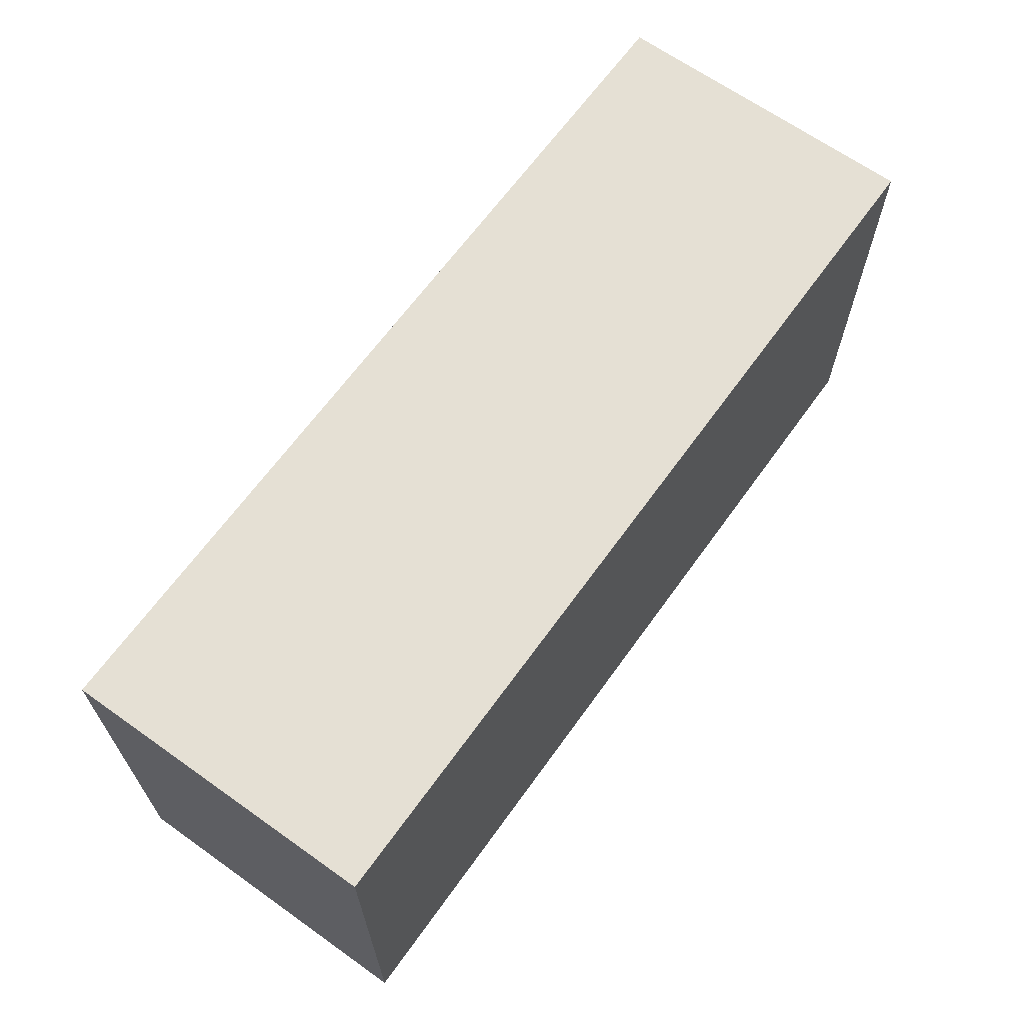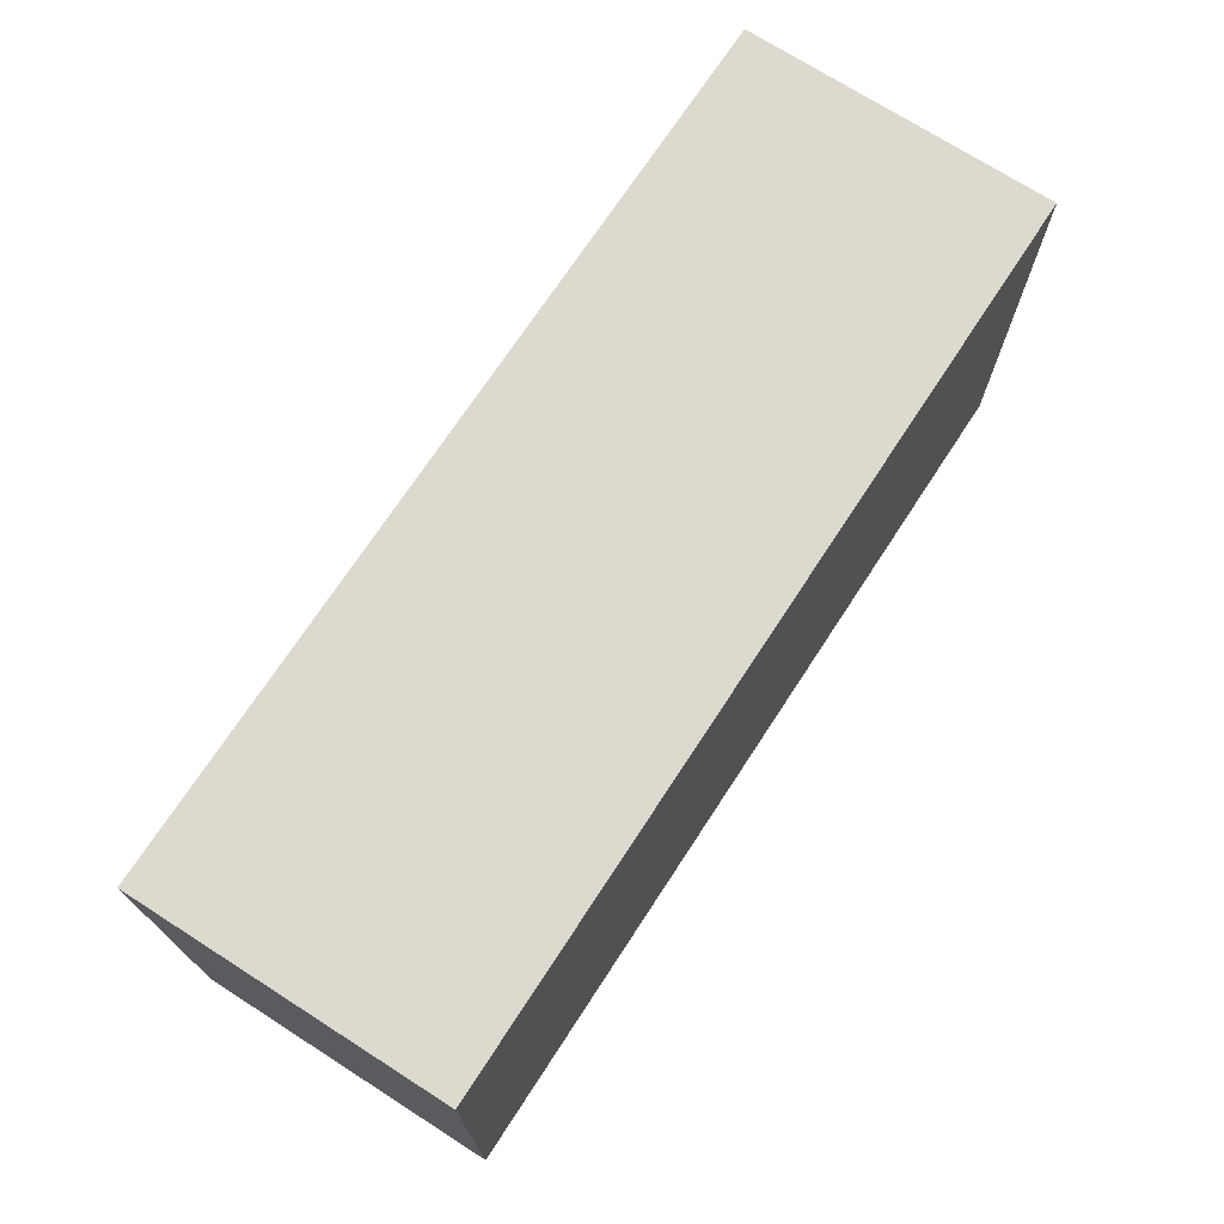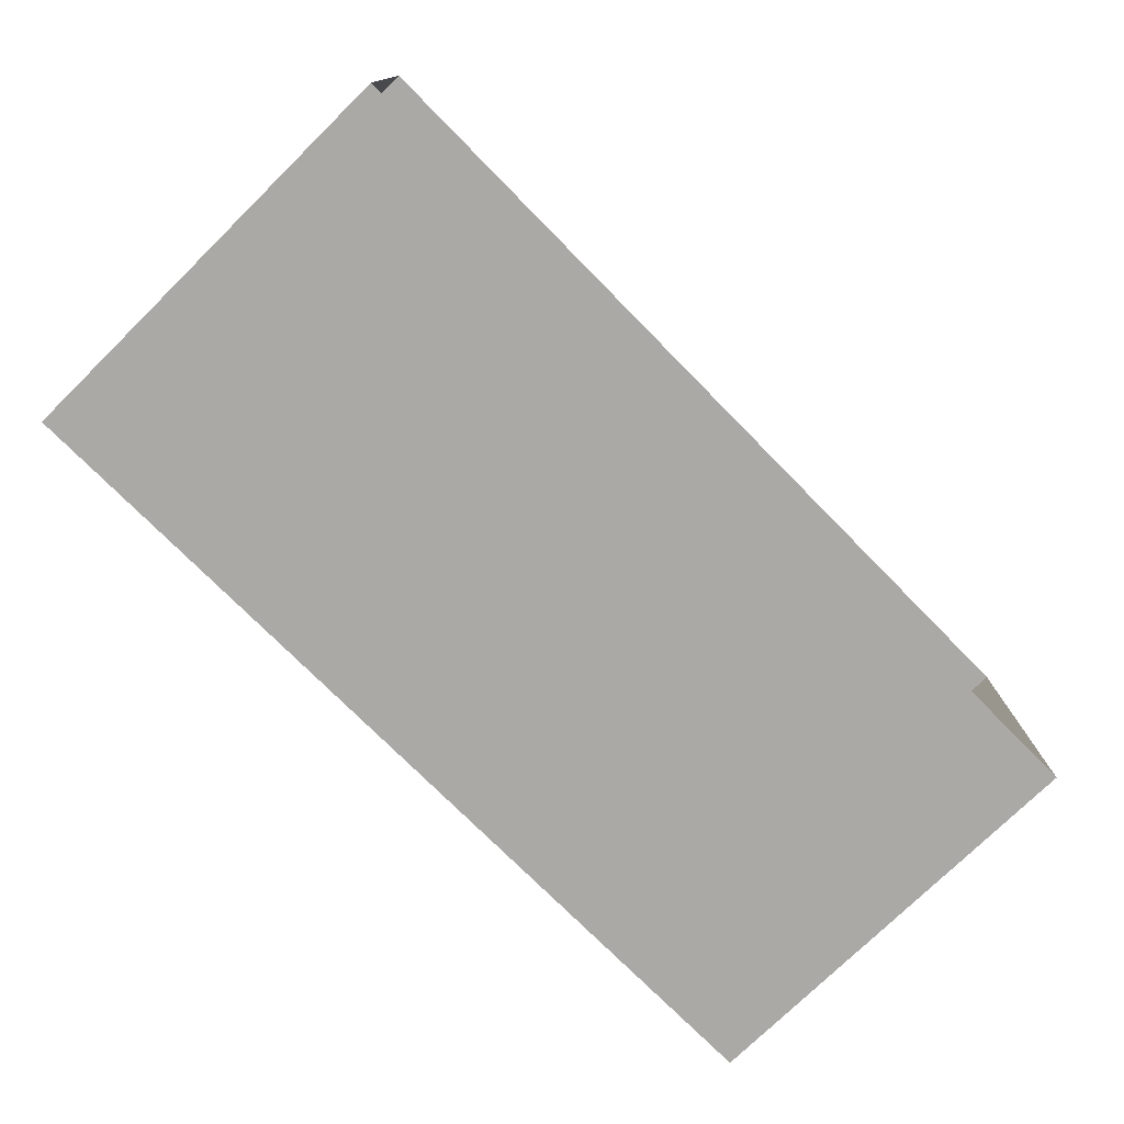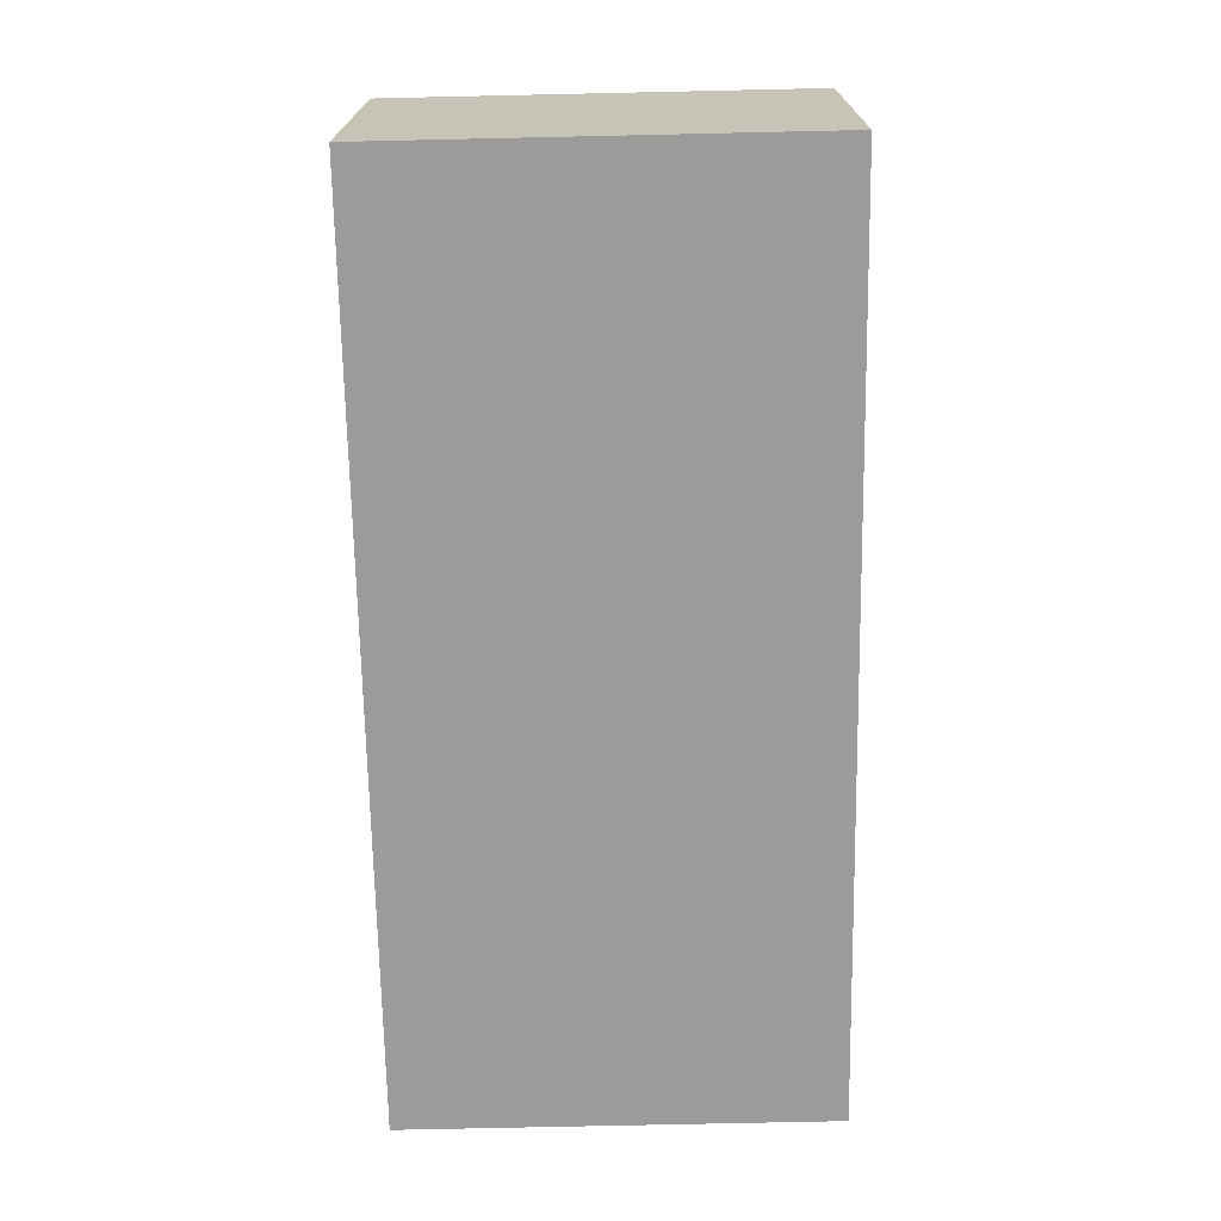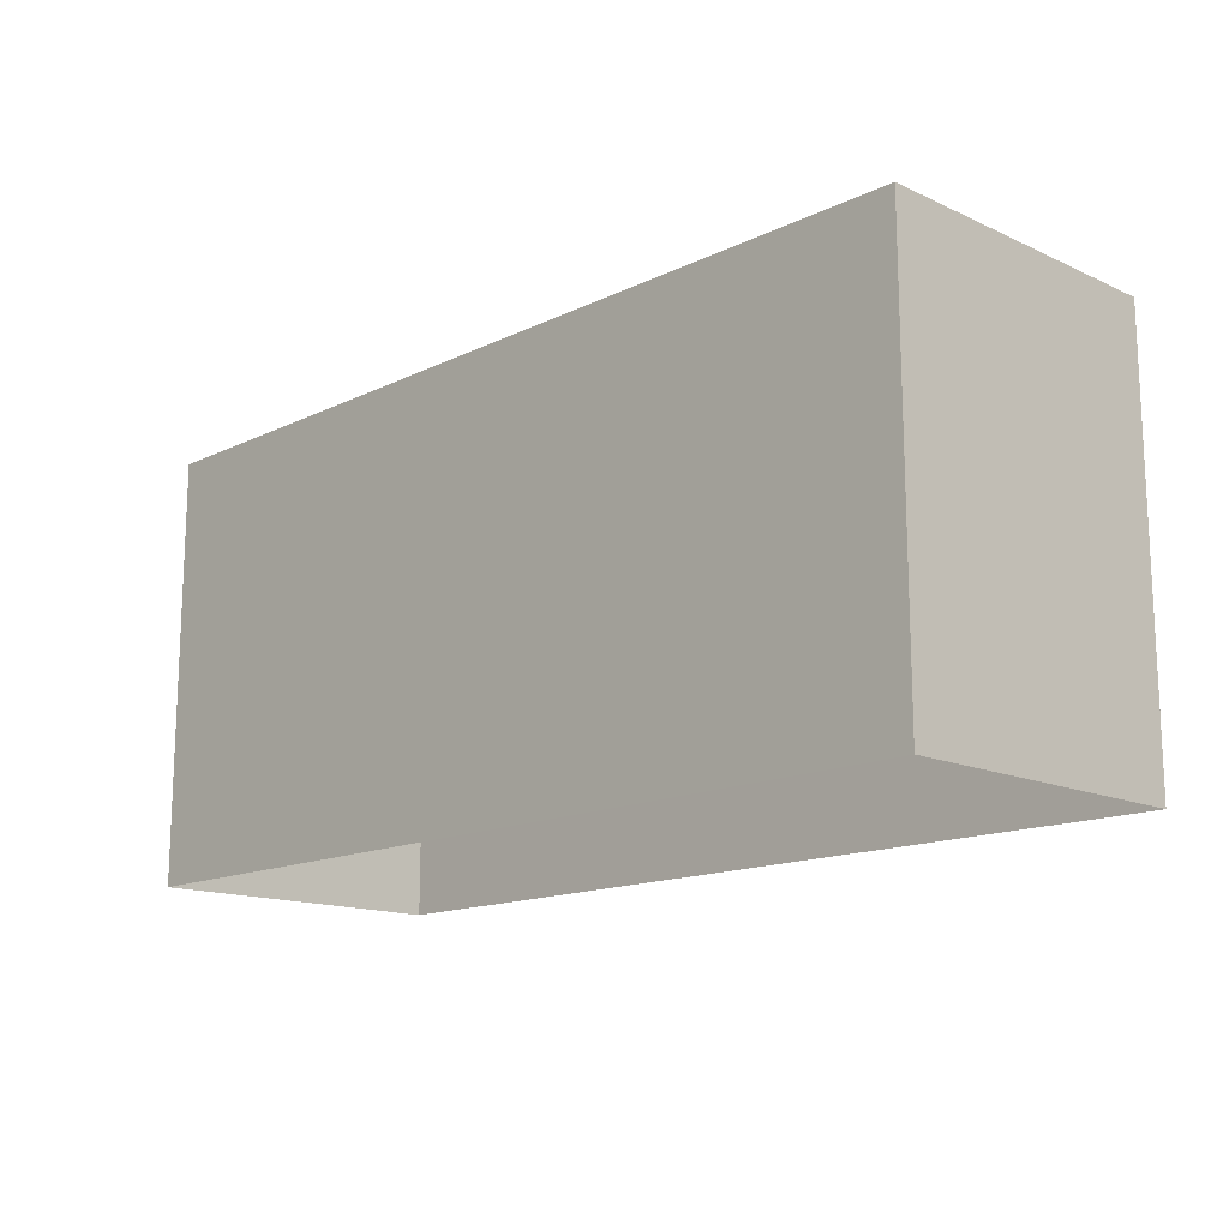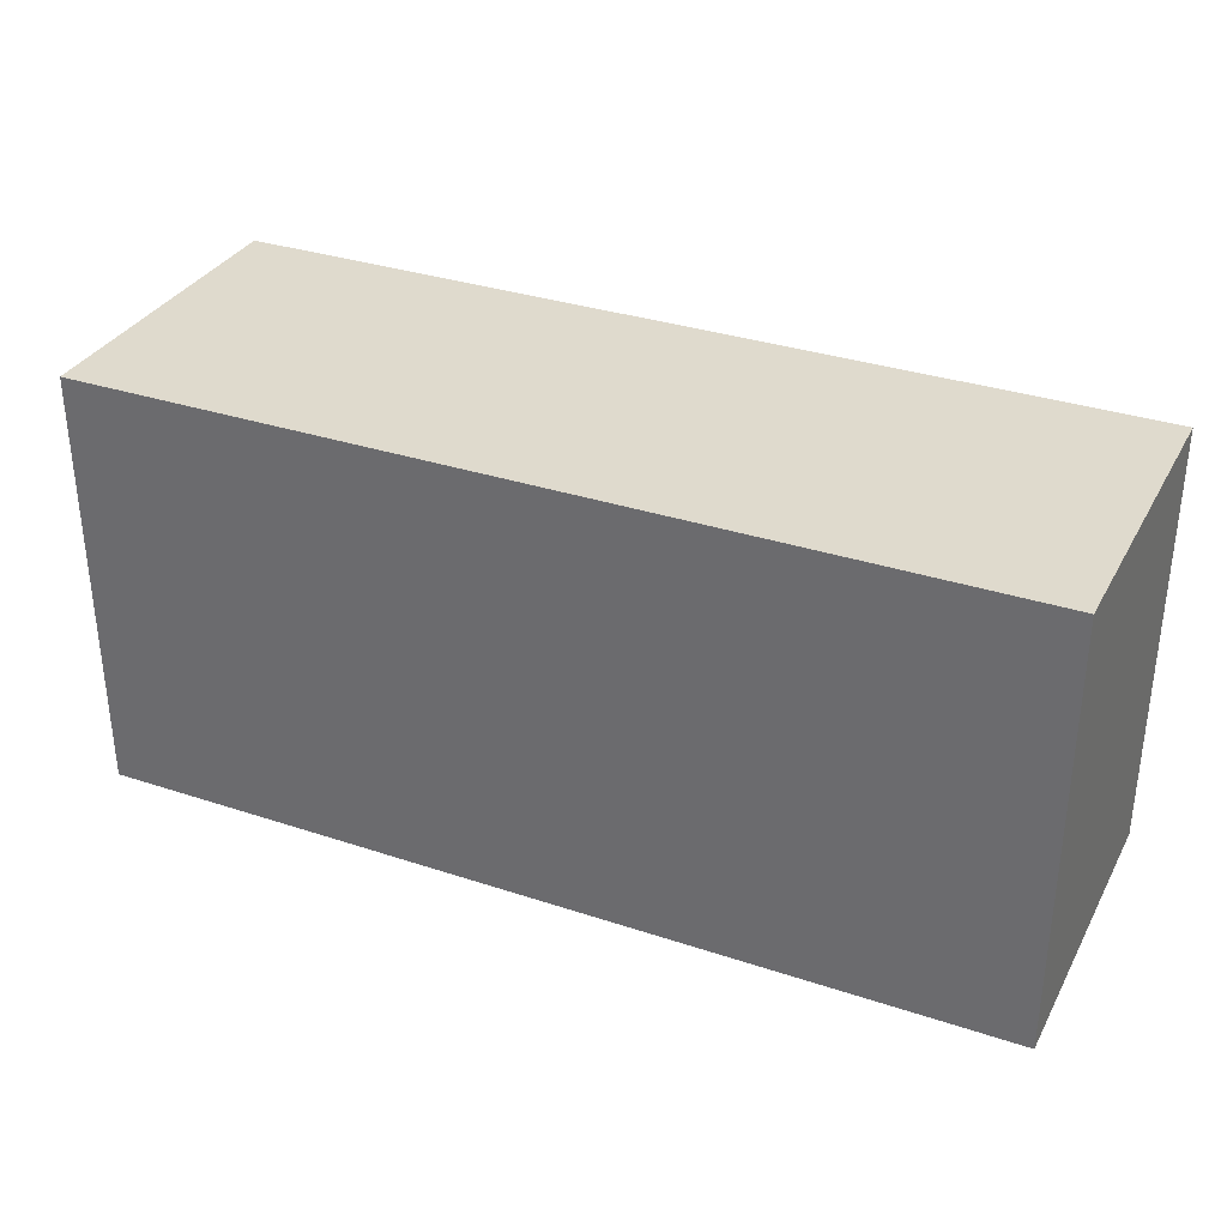
<metadata>
{"format":"obj","ext":"obj","renderer":"f3d","projection":"perspective","resolution":1024,"background":"white","views":[{"elev":65.3,"azim":124.9,"up":"+Z"},{"elev":71.7,"azim":122.3,"up":"+Z"},{"elev":-75.9,"azim":134.7,"up":"+Y"},{"elev":-69.0,"azim":-89.0,"up":"+Y"},{"elev":-14.8,"azim":45.1,"up":"+Z"},{"elev":33.0,"azim":-156.2,"up":"+Z"}]}
</metadata>
<code>
v -2.247e+05 -1.274e+05 15.32
v -2.247e+05 -1.274e+05 15.32
v -2.247e+05 -1.274e+05 15.32
v -2.247e+05 -1.274e+05 15.32
v -2.247e+05 -1.274e+05 17.77
v -2.247e+05 -1.274e+05 17.77
v -2.247e+05 -1.274e+05 17.77
v -2.247e+05 -1.274e+05 17.77
f 1 2 3
f 4 1 3
f 5 6 7
f 8 5 7
f 6 1 4
f 6 5 1
f 8 2 1
f 5 8 1
f 7 4 3
f 7 6 4
f 7 3 2
f 8 7 2

</code>
